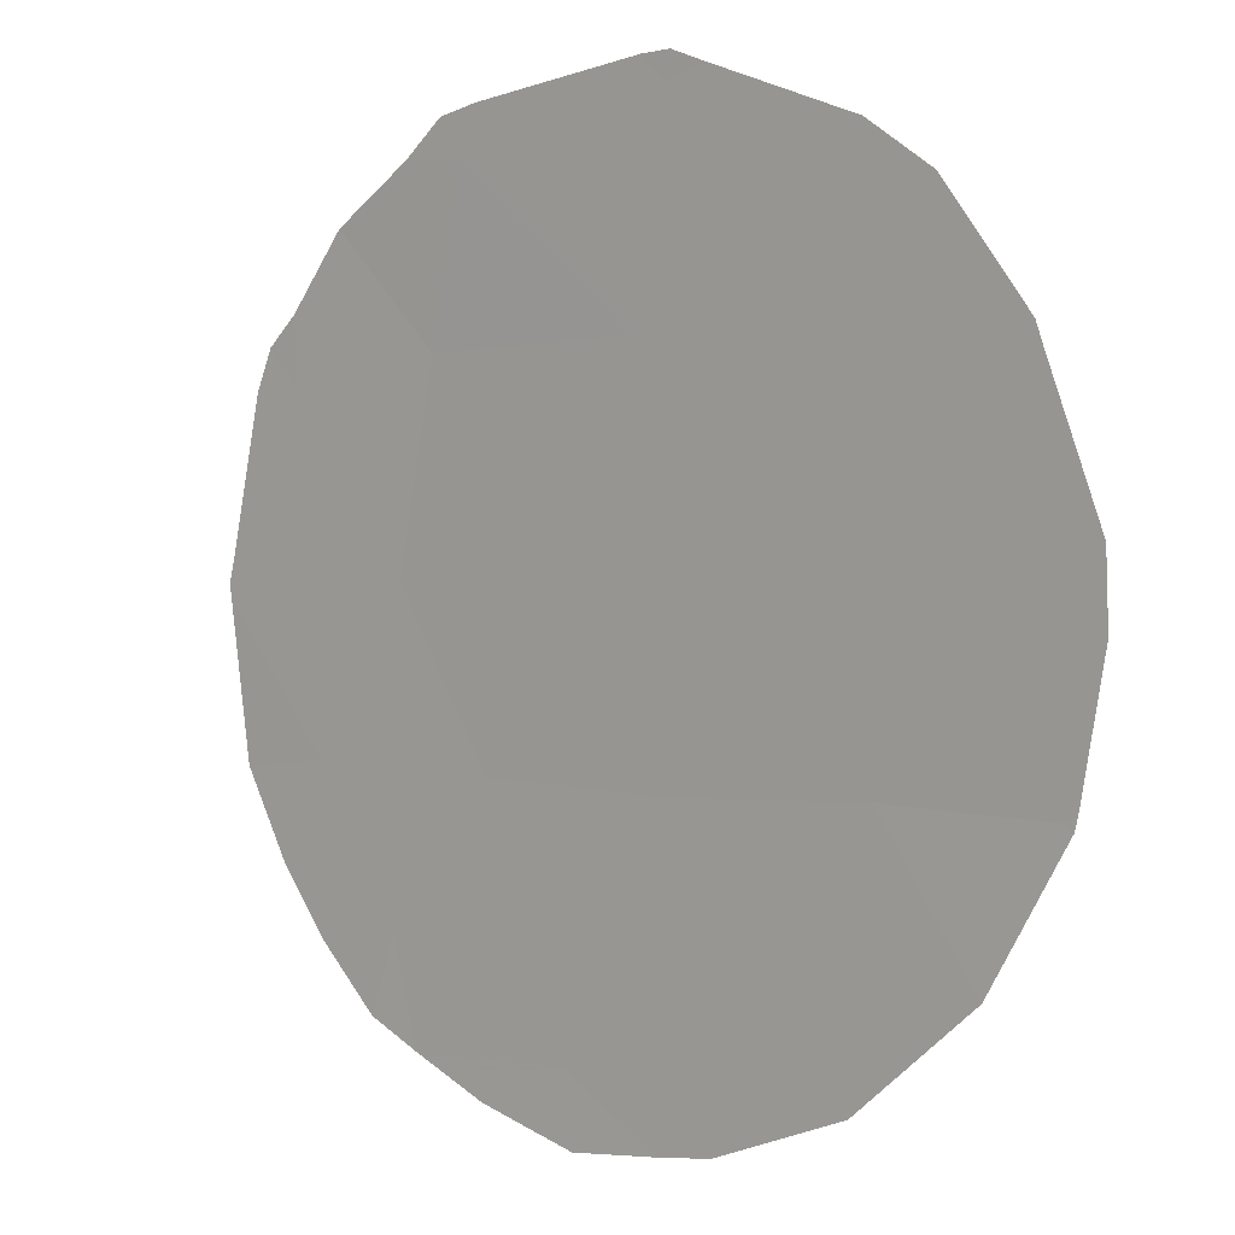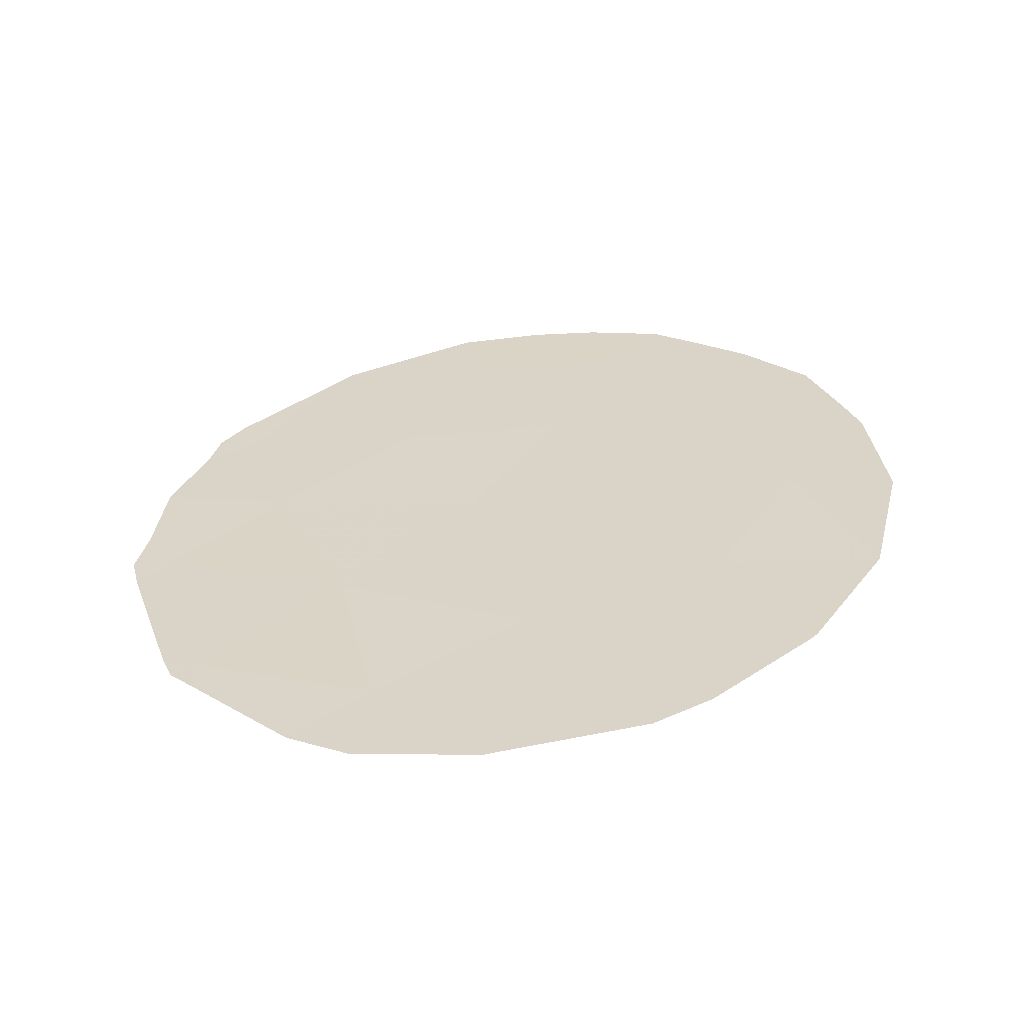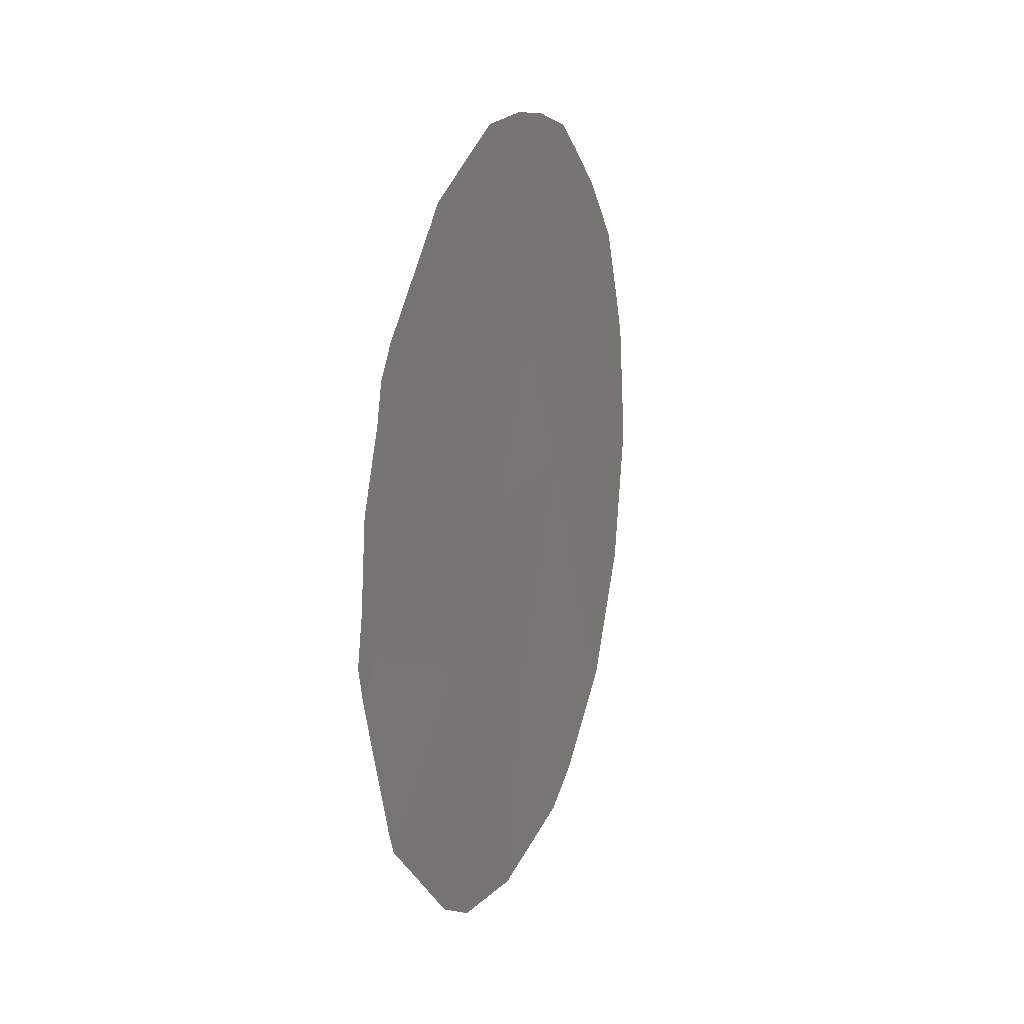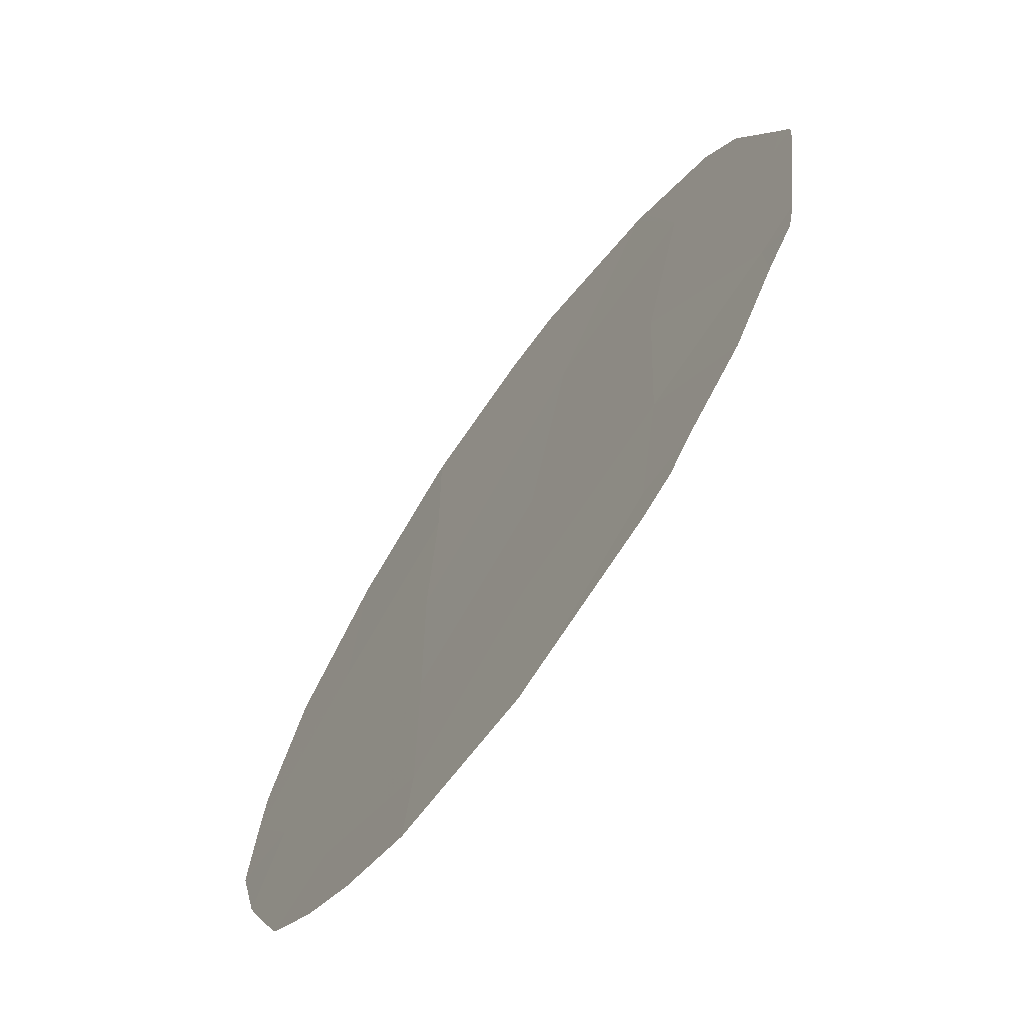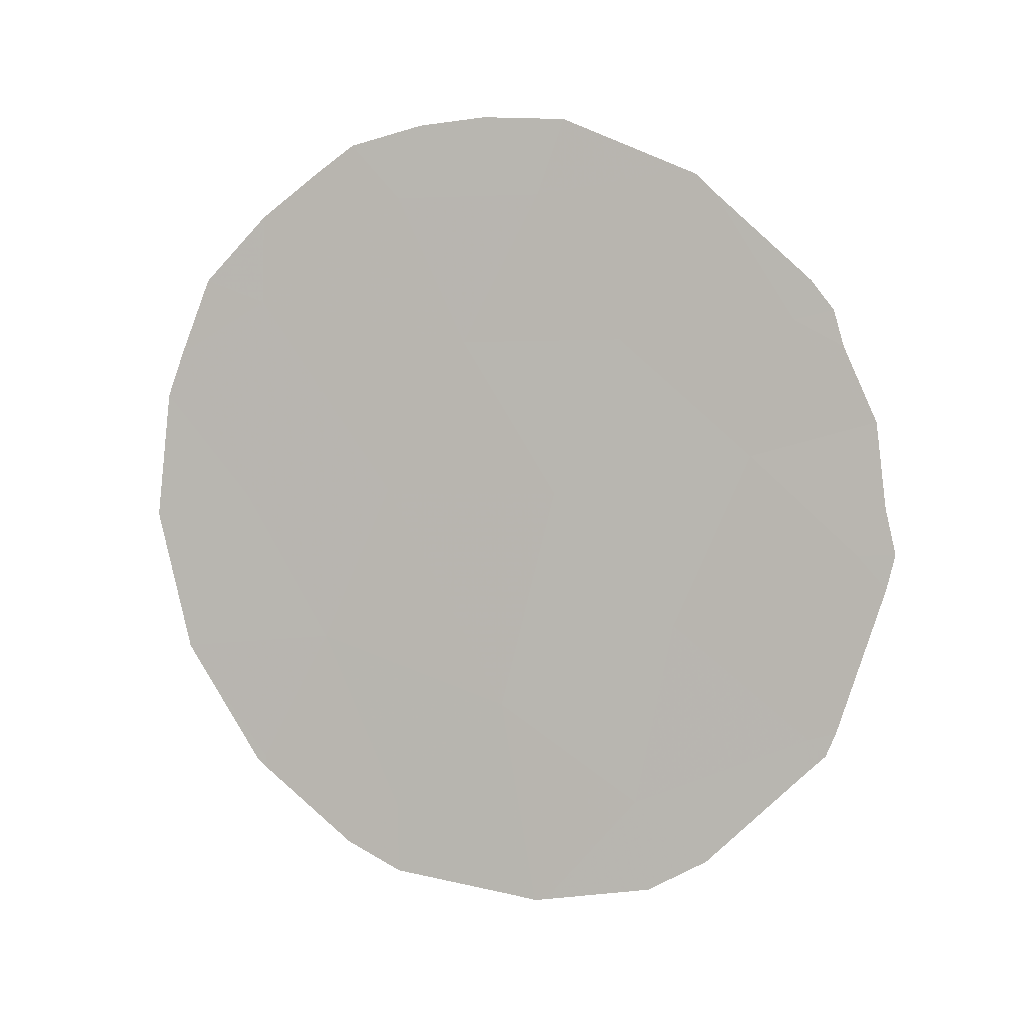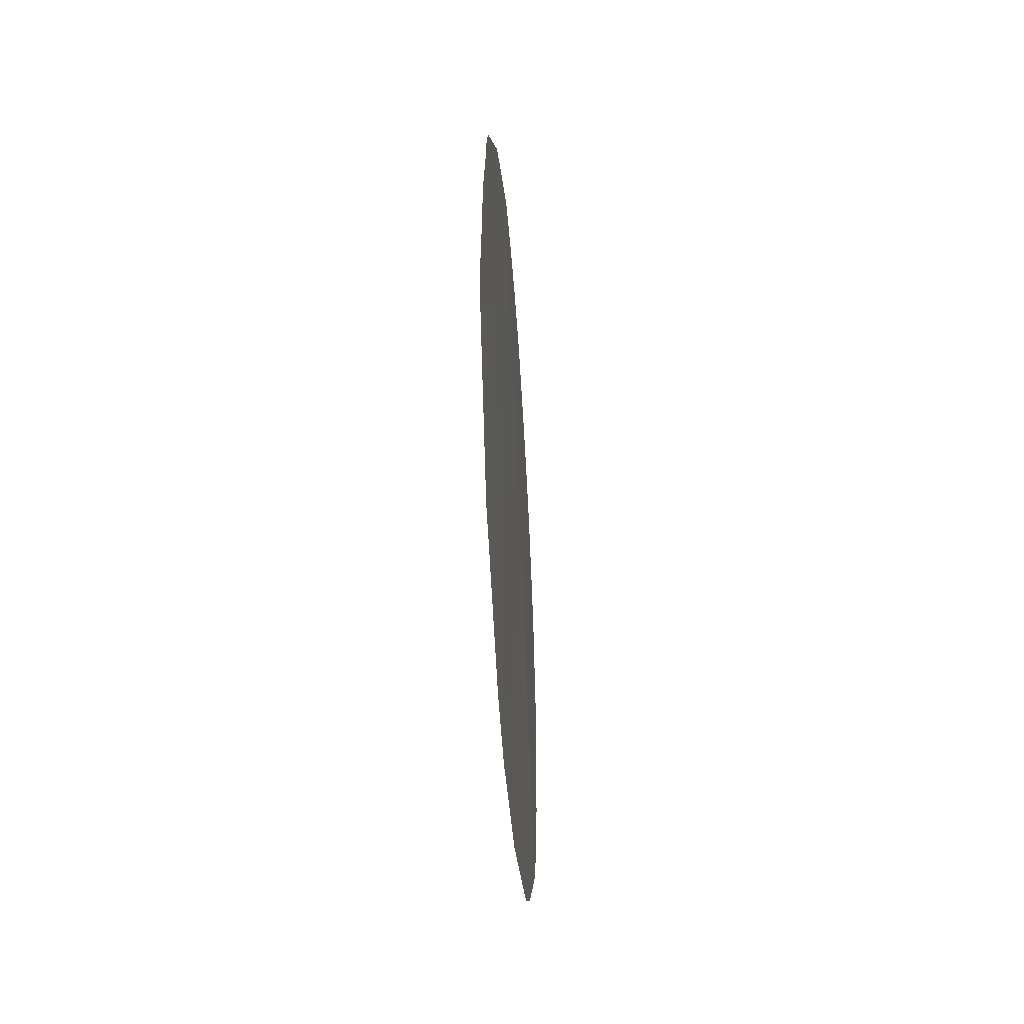
<metadata>
{"format":"obj","ext":"obj","renderer":"f3d","projection":"perspective","resolution":1024,"background":"white","views":[{"elev":-34.7,"azim":137.3,"up":"+Y"},{"elev":-58.4,"azim":-116.9,"up":"+Z"},{"elev":15.8,"azim":167.2,"up":"+Z"},{"elev":43.9,"azim":16.3,"up":"+Y"},{"elev":3.0,"azim":70.7,"up":"+Z"},{"elev":-37.9,"azim":151.3,"up":"+Z"}]}
</metadata>
<code>
v -80.45 67.45 -34.98
v -80.86 66.83 -36.82
v -78.39 70.63 -34.92
v -79.37 69.04 -31.46
v -78.48 70.45 -31.45
v -76.87 72.95 -32.93
v -77.15 72.55 -34.47
v -77.64 71.82 -36.44
v -76.49 73.57 -35.59
v -79.49 68.94 -34.9
v -78.75 70.11 -37.42
v -80.38 67.63 -38.15
v -79.94 68.29 -36.67
v -79.47 69.04 -38.69
v -77.96 71.27 -33.14
v -76.79 73.13 -37.71
v -78.97 69.71 -33.16
v -80.3 67.61 -32.66
v -77.89 71.46 -38.52
v -76.25 73.93 -35.57
v -76.31 73.85 -35.97
v -76.69 73.3 -37.89
v -76.82 73.09 -38.12
v -76.77 73.11 -32.48
v -77.36 72.17 -31.46
v -80.38 67.63 -38.28
v -80.43 67.55 -38.19
v -80.87 66.82 -36.84
v -80.87 66.81 -36.82
v -80.87 66.81 -36.8
v -76.57 73.43 -33.23
v -76.63 73.33 -32.82
v -76.32 73.83 -35.05
v -77.47 72 -31.26
v -76.38 73.74 -34.08
v -80.86 66.75 -33.26
v -80.97 66.6 -33.77
v -81.07 66.48 -35.22
v -79.81 68.52 -39.15
v -76.62 73.39 -37.62
v -79.47 69.05 -39.47
v -78.66 70.29 -39.7
v -77.53 71.9 -31.21
v -79.67 68.56 -30.83
v -79.22 69.27 -30.62
v -79.92 68.17 -31.16
v -77.44 72.16 -39.18
v -77.81 71.59 -39.54
v -78.81 69.91 -30.55
v -78.3 70.71 -30.6
v -80.28 67.63 -31.66
v -78.48 70.56 -39.72
v -80.67 67.03 -32.4
v -78.55 70.45 -39.74
f 9 21 20
f 5 17 15
f 16 23 22
f 8 7 3
f 6 24 25
f 12 27 26
f 2 29 28
f 2 30 29
f 6 31 32
f 9 20 33
f 13 14 11
f 19 8 11
f 15 6 25
f 15 25 34
f 10 11 3
f 11 8 3
f 7 9 33
f 7 33 35
f 17 4 18
f 12 2 28
f 12 28 27
f 1 18 36
f 1 36 37
f 1 10 18
f 1 37 38
f 12 13 2
f 10 1 13
f 2 13 1
f 3 17 10
f 14 12 26
f 14 26 39
f 3 15 17
f 15 3 7
f 16 22 40
f 14 39 41
f 14 41 42
f 5 15 34
f 5 34 43
f 4 45 44
f 4 44 46
f 9 16 40
f 9 40 21
f 7 8 9
f 6 7 35
f 6 35 31
f 10 13 11
f 13 12 14
f 6 15 7
f 19 48 47
f 2 1 38
f 2 38 30
f 10 17 18
f 17 5 4
f 4 5 49
f 4 49 45
f 5 50 49
f 5 43 50
f 18 4 46
f 18 46 51
f 8 16 9
f 16 19 47
f 16 47 23
f 8 19 16
f 19 52 48
f 6 32 24
f 18 53 36
f 11 14 42
f 11 42 54
f 19 11 54
f 19 54 52
f 18 51 53

</code>
